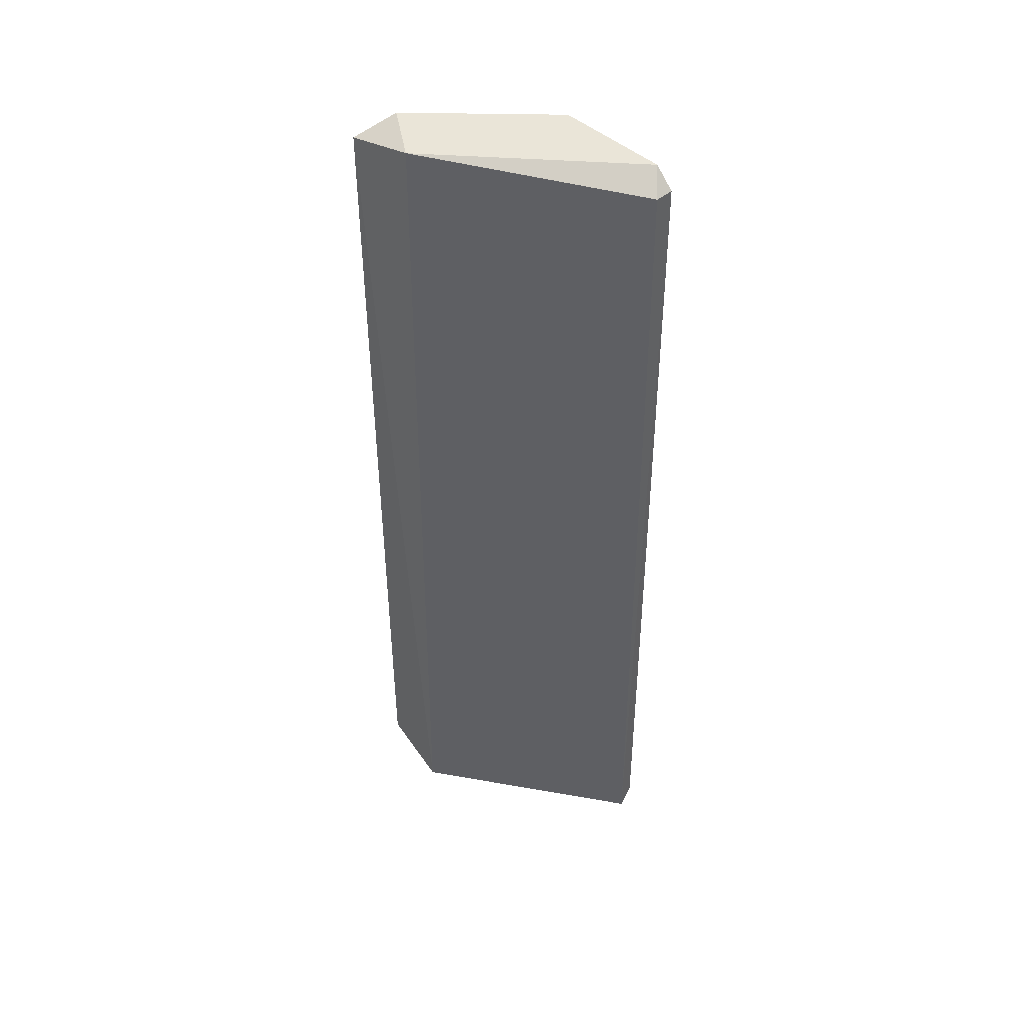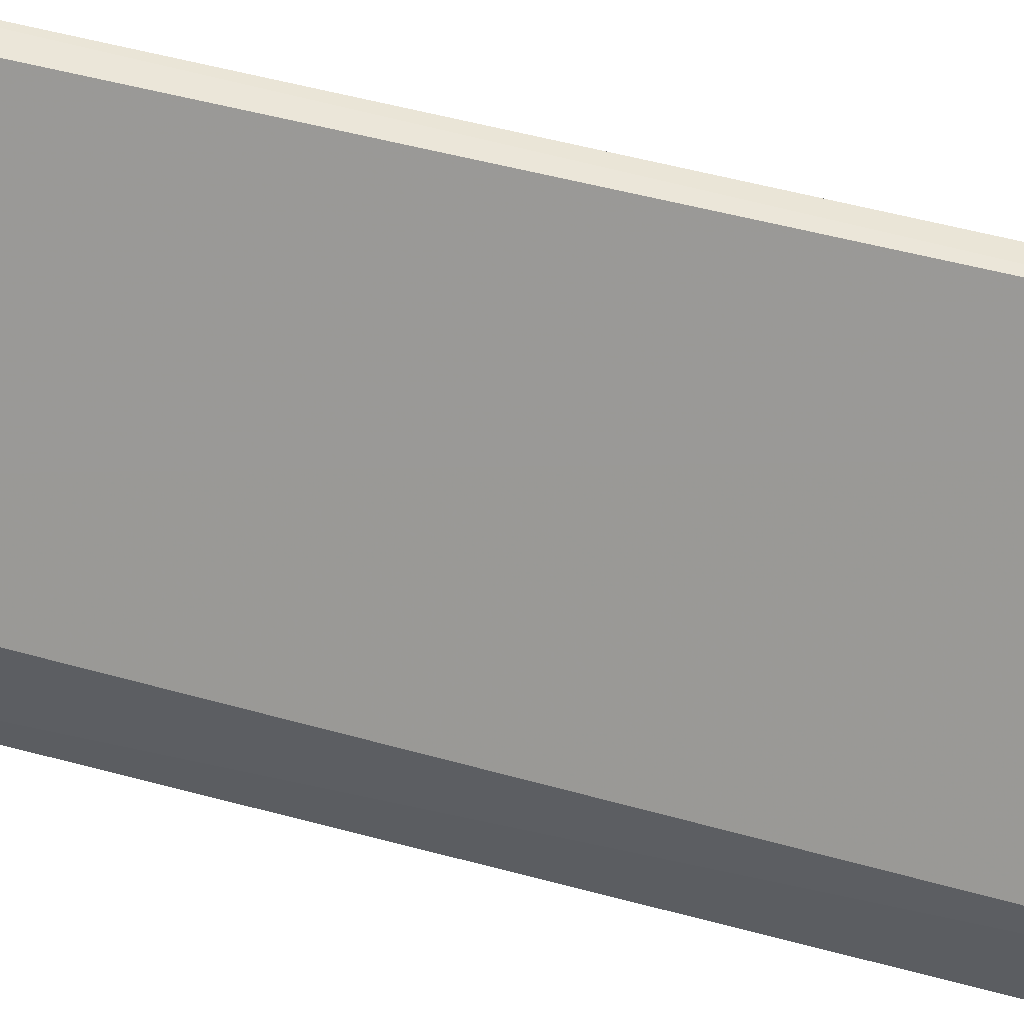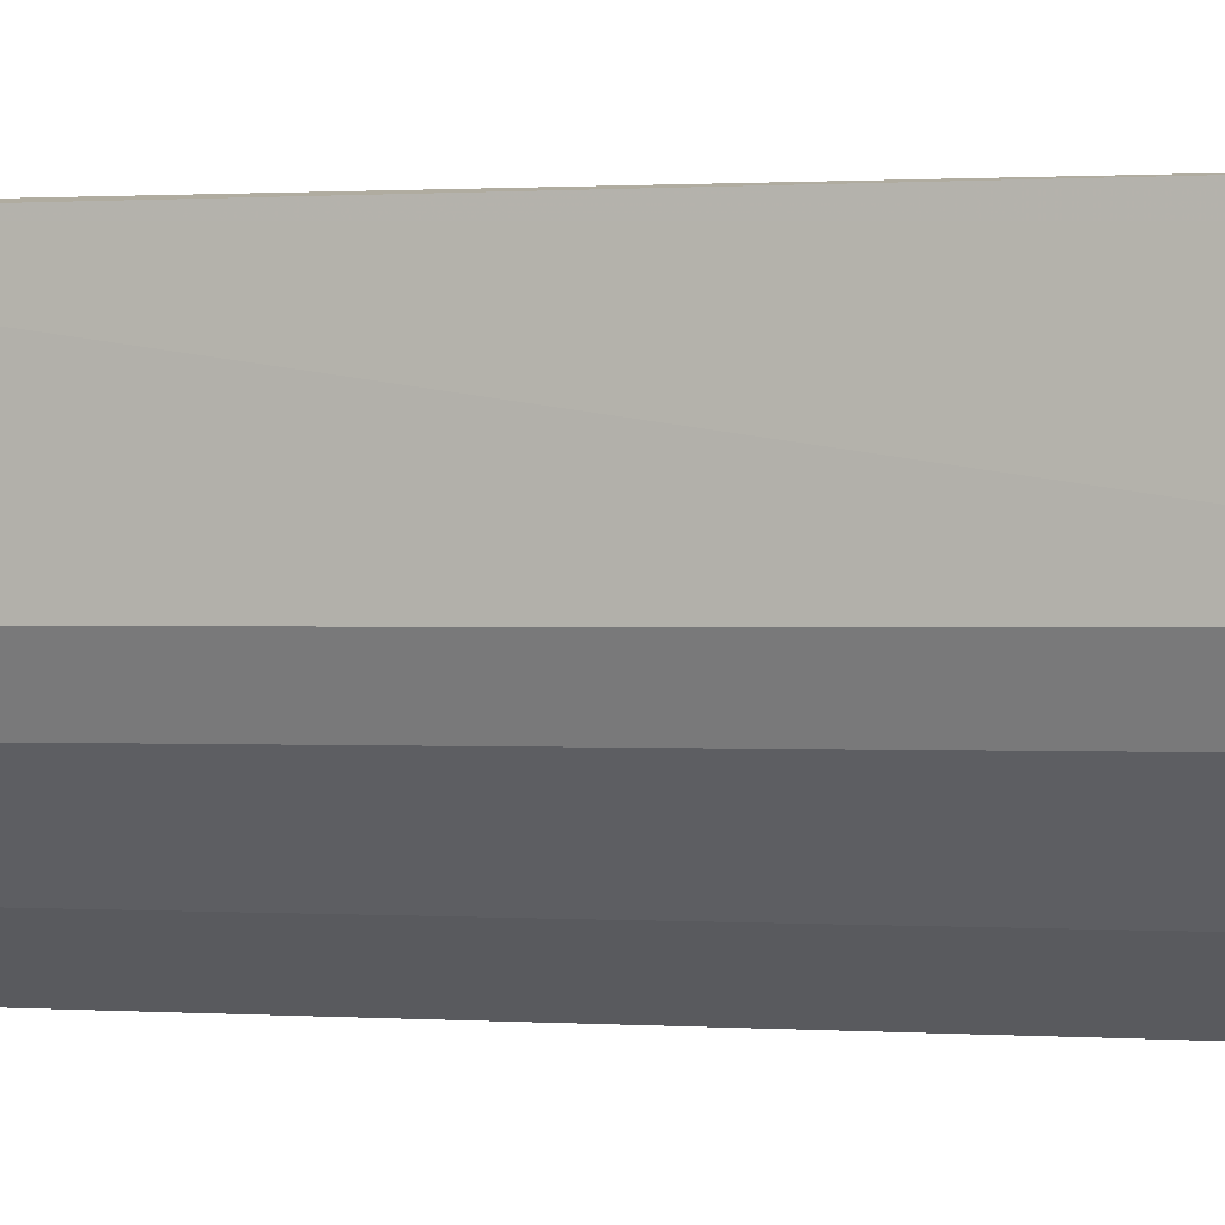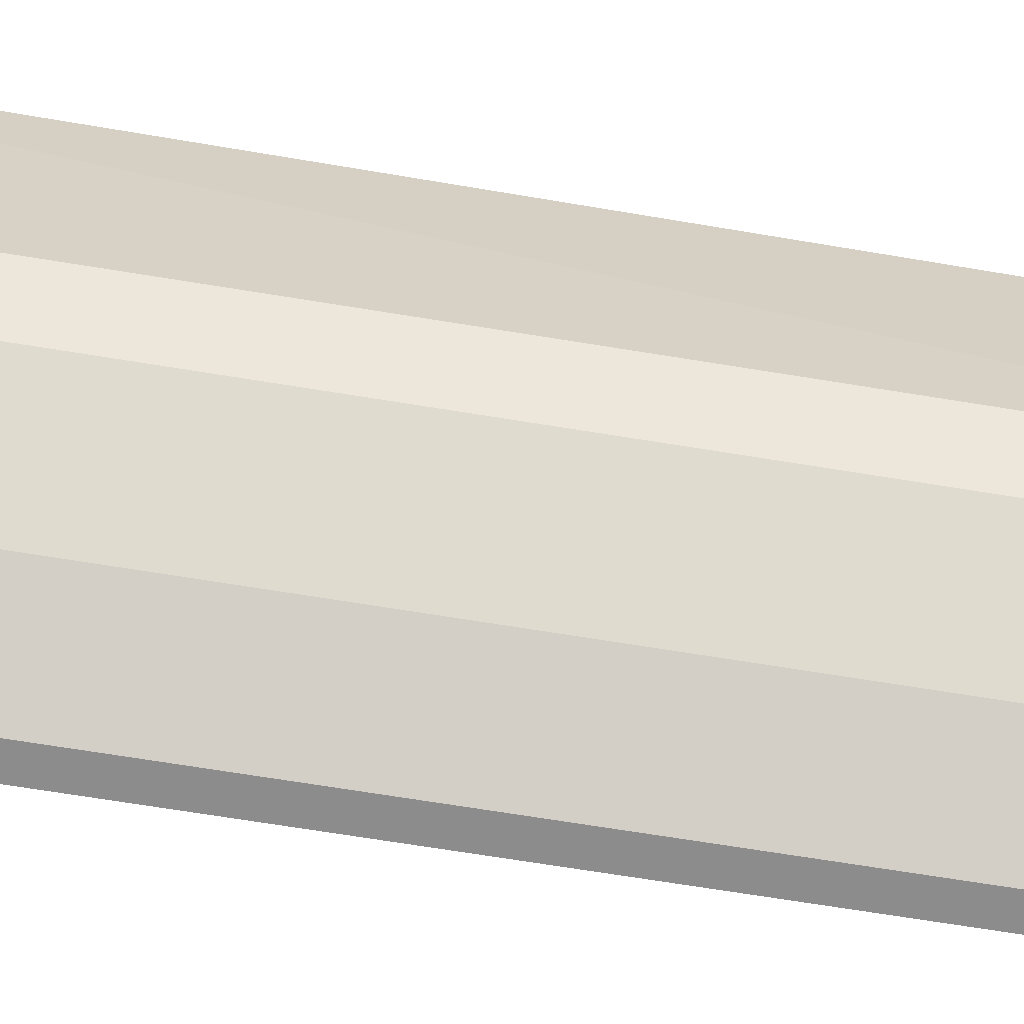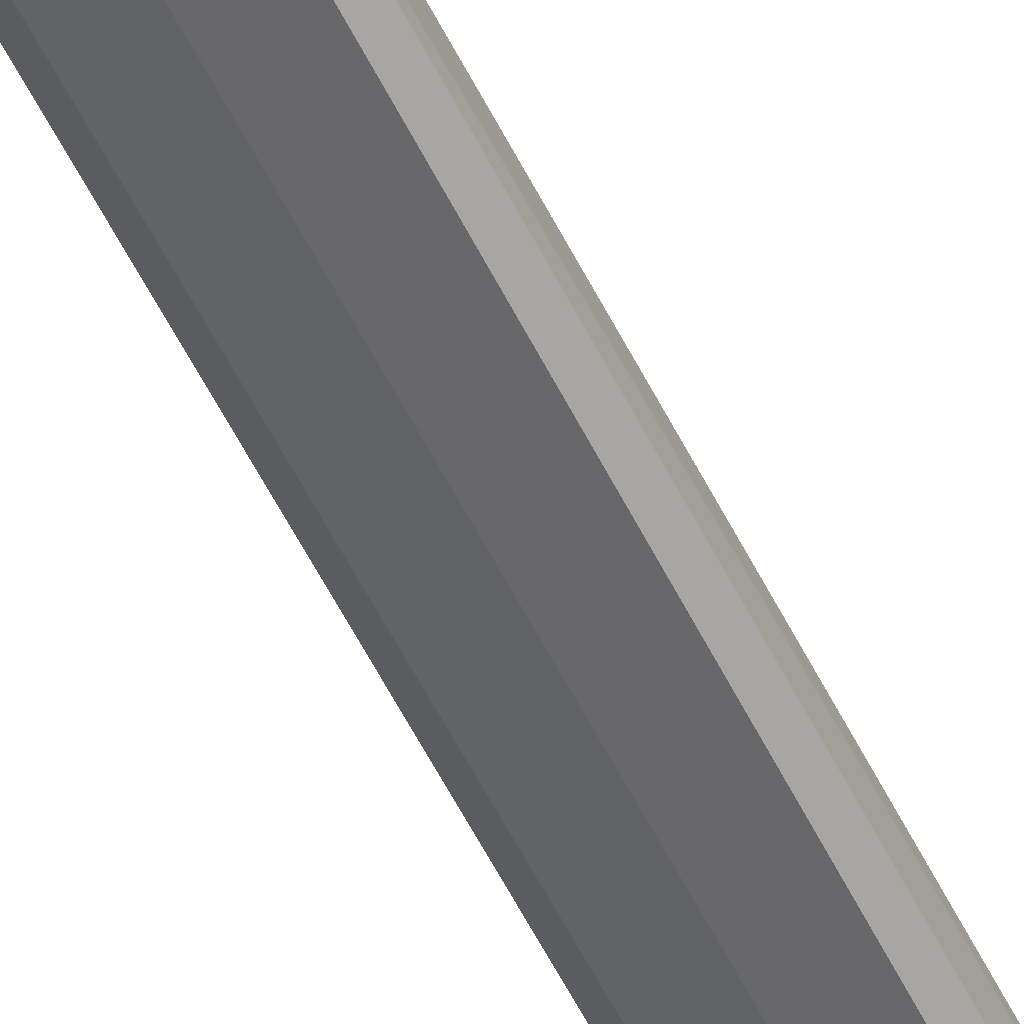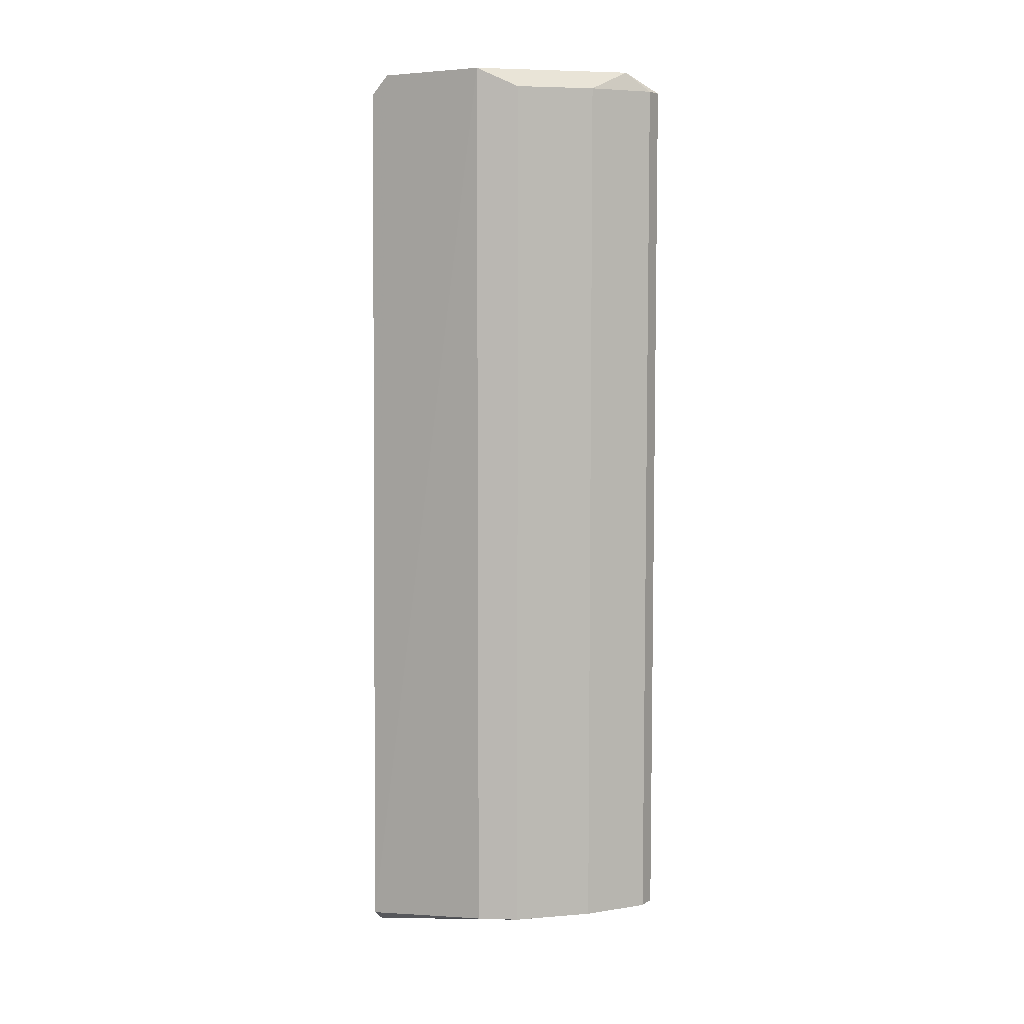
<metadata>
{"format":"obj","ext":"obj","renderer":"f3d","projection":"perspective","resolution":1024,"background":"white","views":[{"elev":45.2,"azim":-43.7,"up":"+Y"},{"elev":53.9,"azim":-73.7,"up":"+Z"},{"elev":-0.1,"azim":112.0,"up":"+Z"},{"elev":-64.3,"azim":80.4,"up":"+Z"},{"elev":-74.1,"azim":-150.6,"up":"+Z"},{"elev":6.6,"azim":121.5,"up":"+Y"}]}
</metadata>
<code>
v 0.03189 -0.232 -0.2292
v 0.1063 0.2677 -0.08039
v 0.1063 0.2783 -0.09102
v 0.02126 0.2783 -0.1867
v 0.0978 -0.249 -0.07543
v 0.09567 0.2677 -0.176
v 0.1063 -0.232 -0.1548
v 0.01857 -0.2481 -0.1887
v 0.02126 0.2677 -0.2292
v 0.09567 0.2677 -0.08039
v 0.06378 -0.232 -0.2079
v 0.06378 0.2677 -0.2079
v 0.1063 0.2783 -0.1548
v 0.1079 -0.2418 -0.07753
v 0.02126 -0.232 -0.2292
v 0.09567 -0.232 -0.176
v 0.03189 0.2677 -0.2292
v 0.04252 0.2783 -0.2186
f 12 17 18
f 5 4 8
f 8 4 9
f 2 3 10
f 3 4 10
f 4 5 10
f 5 2 10
f 8 1 11
f 6 11 12
f 11 1 12
f 4 3 13
f 7 6 13
f 6 12 13
f 3 2 14
f 2 5 14
f 5 7 14
f 13 3 14
f 7 13 14
f 1 8 15
f 9 1 15
f 8 9 15
f 7 5 16
f 6 7 16
f 5 8 16
f 11 6 16
f 8 11 16
f 1 9 17
f 12 1 17
f 9 4 18
f 4 13 18
f 13 12 18
f 17 9 18

</code>
